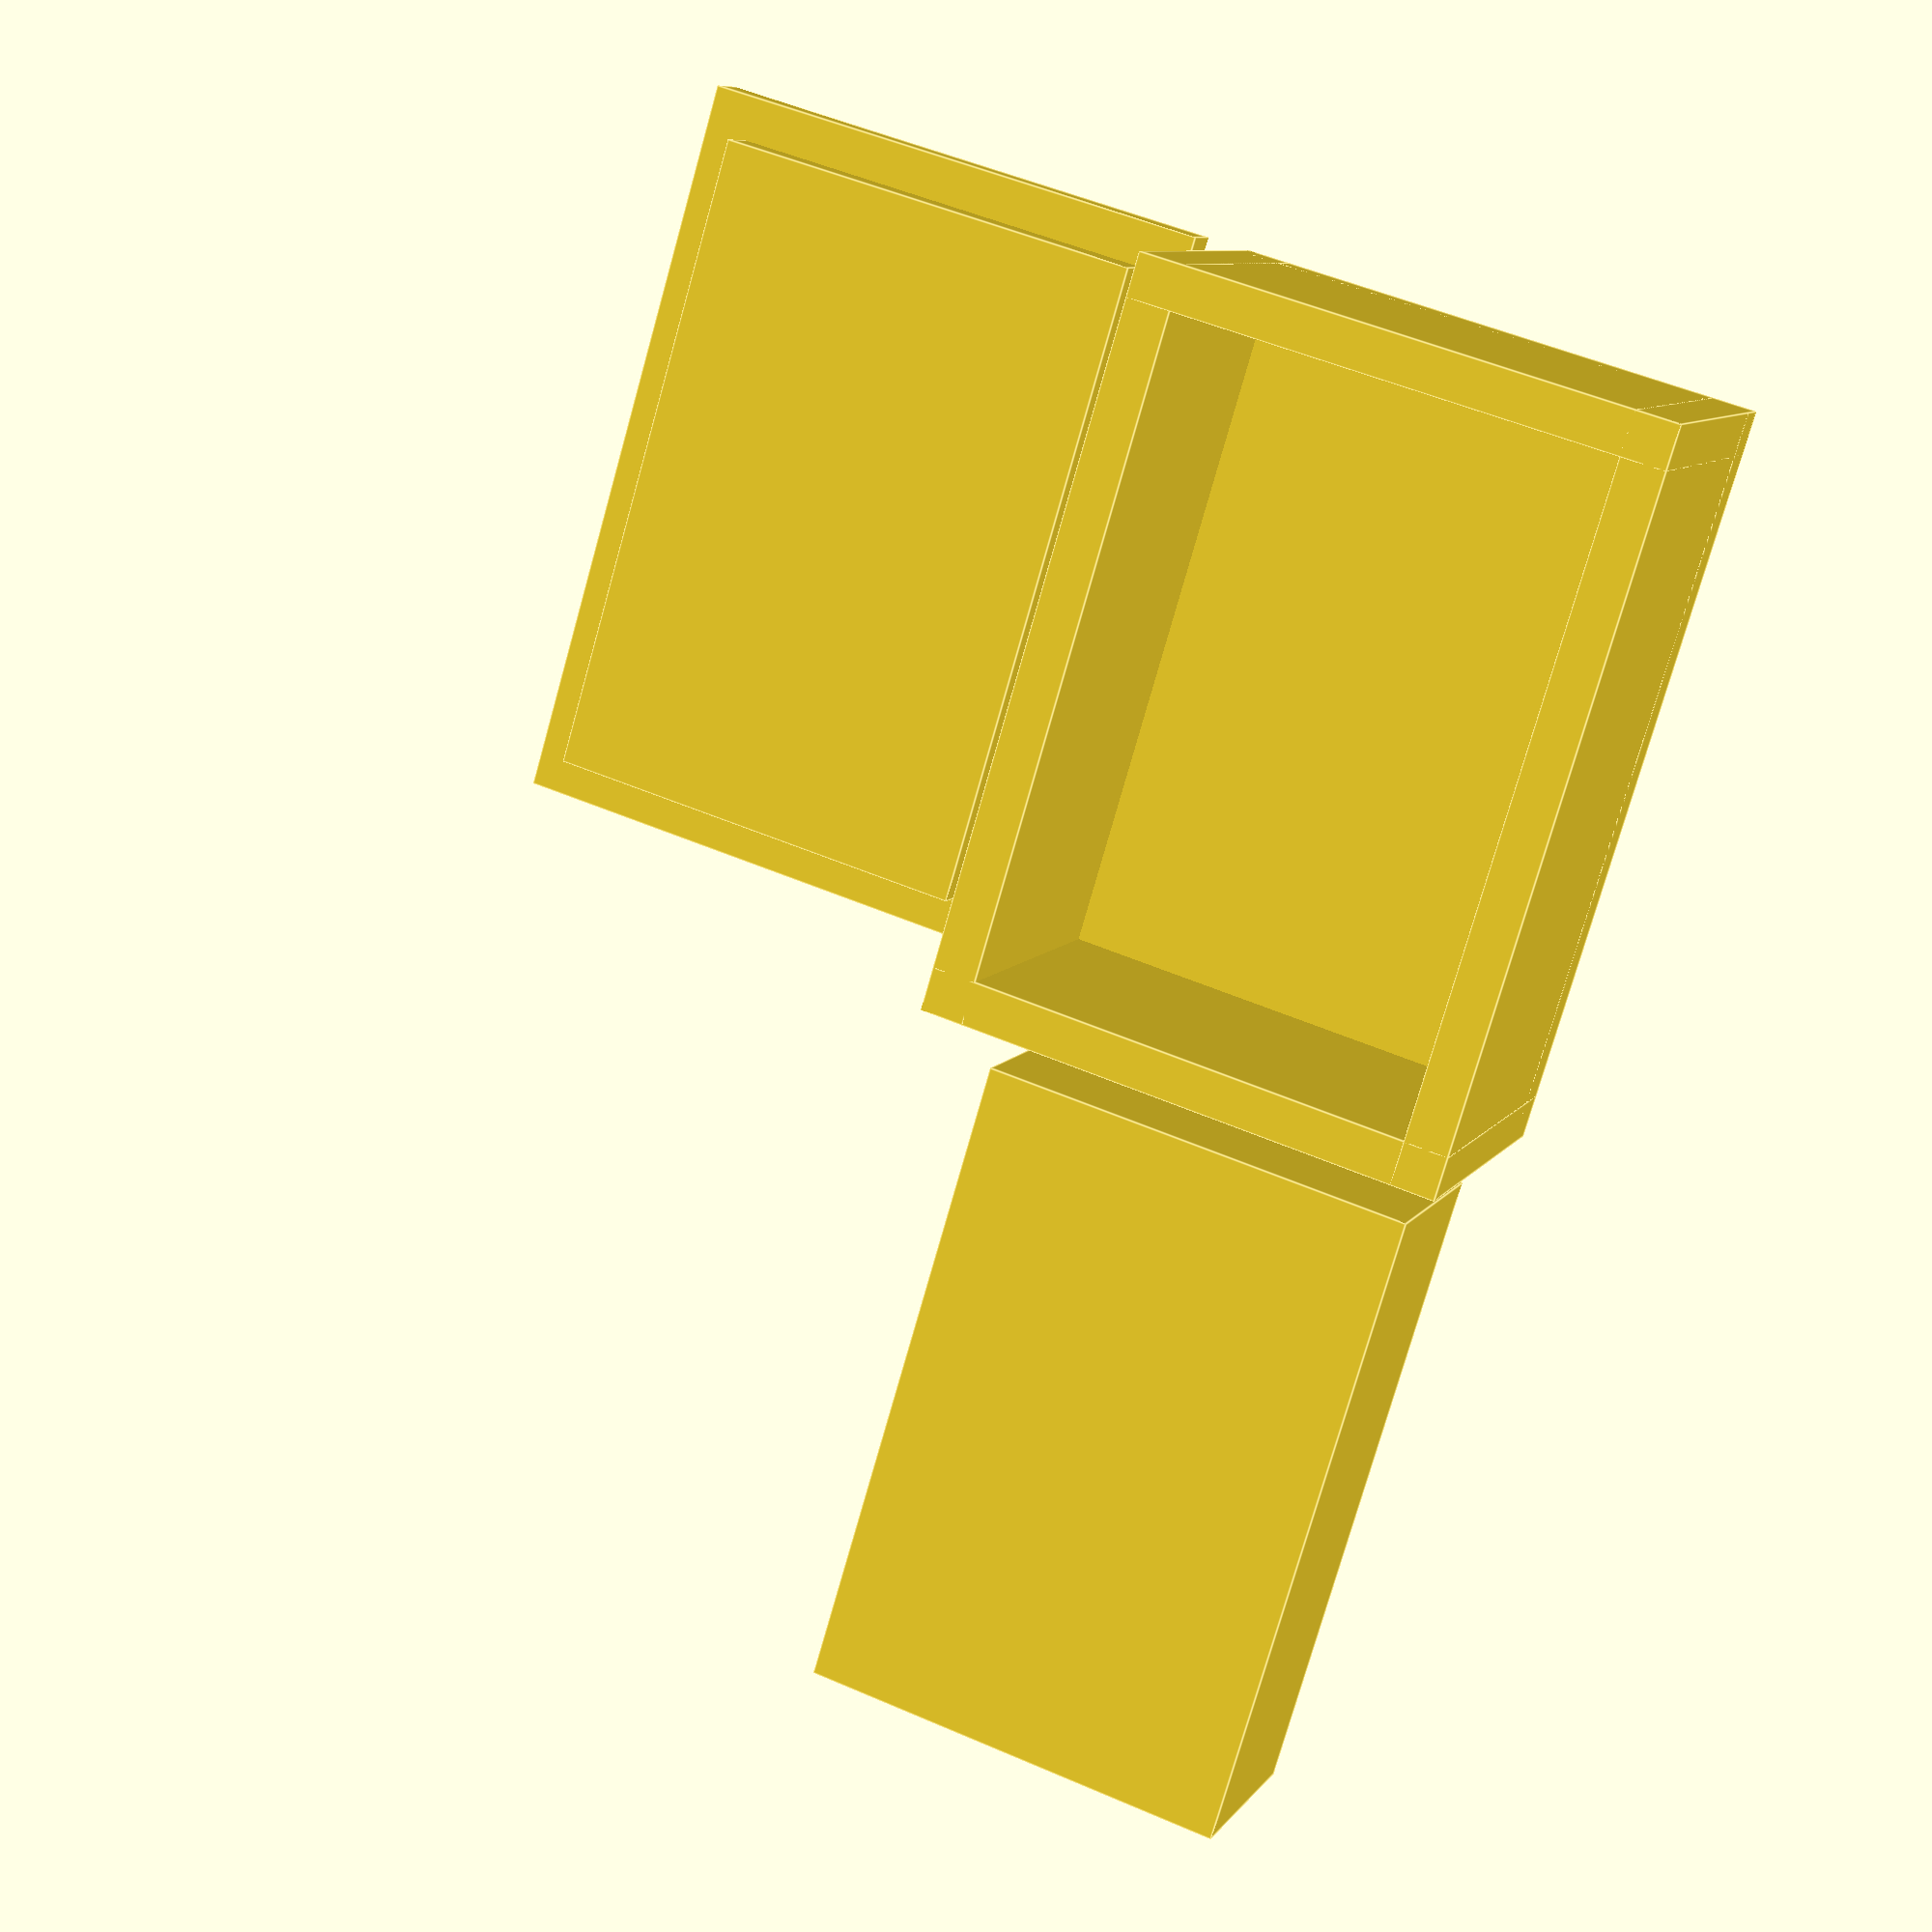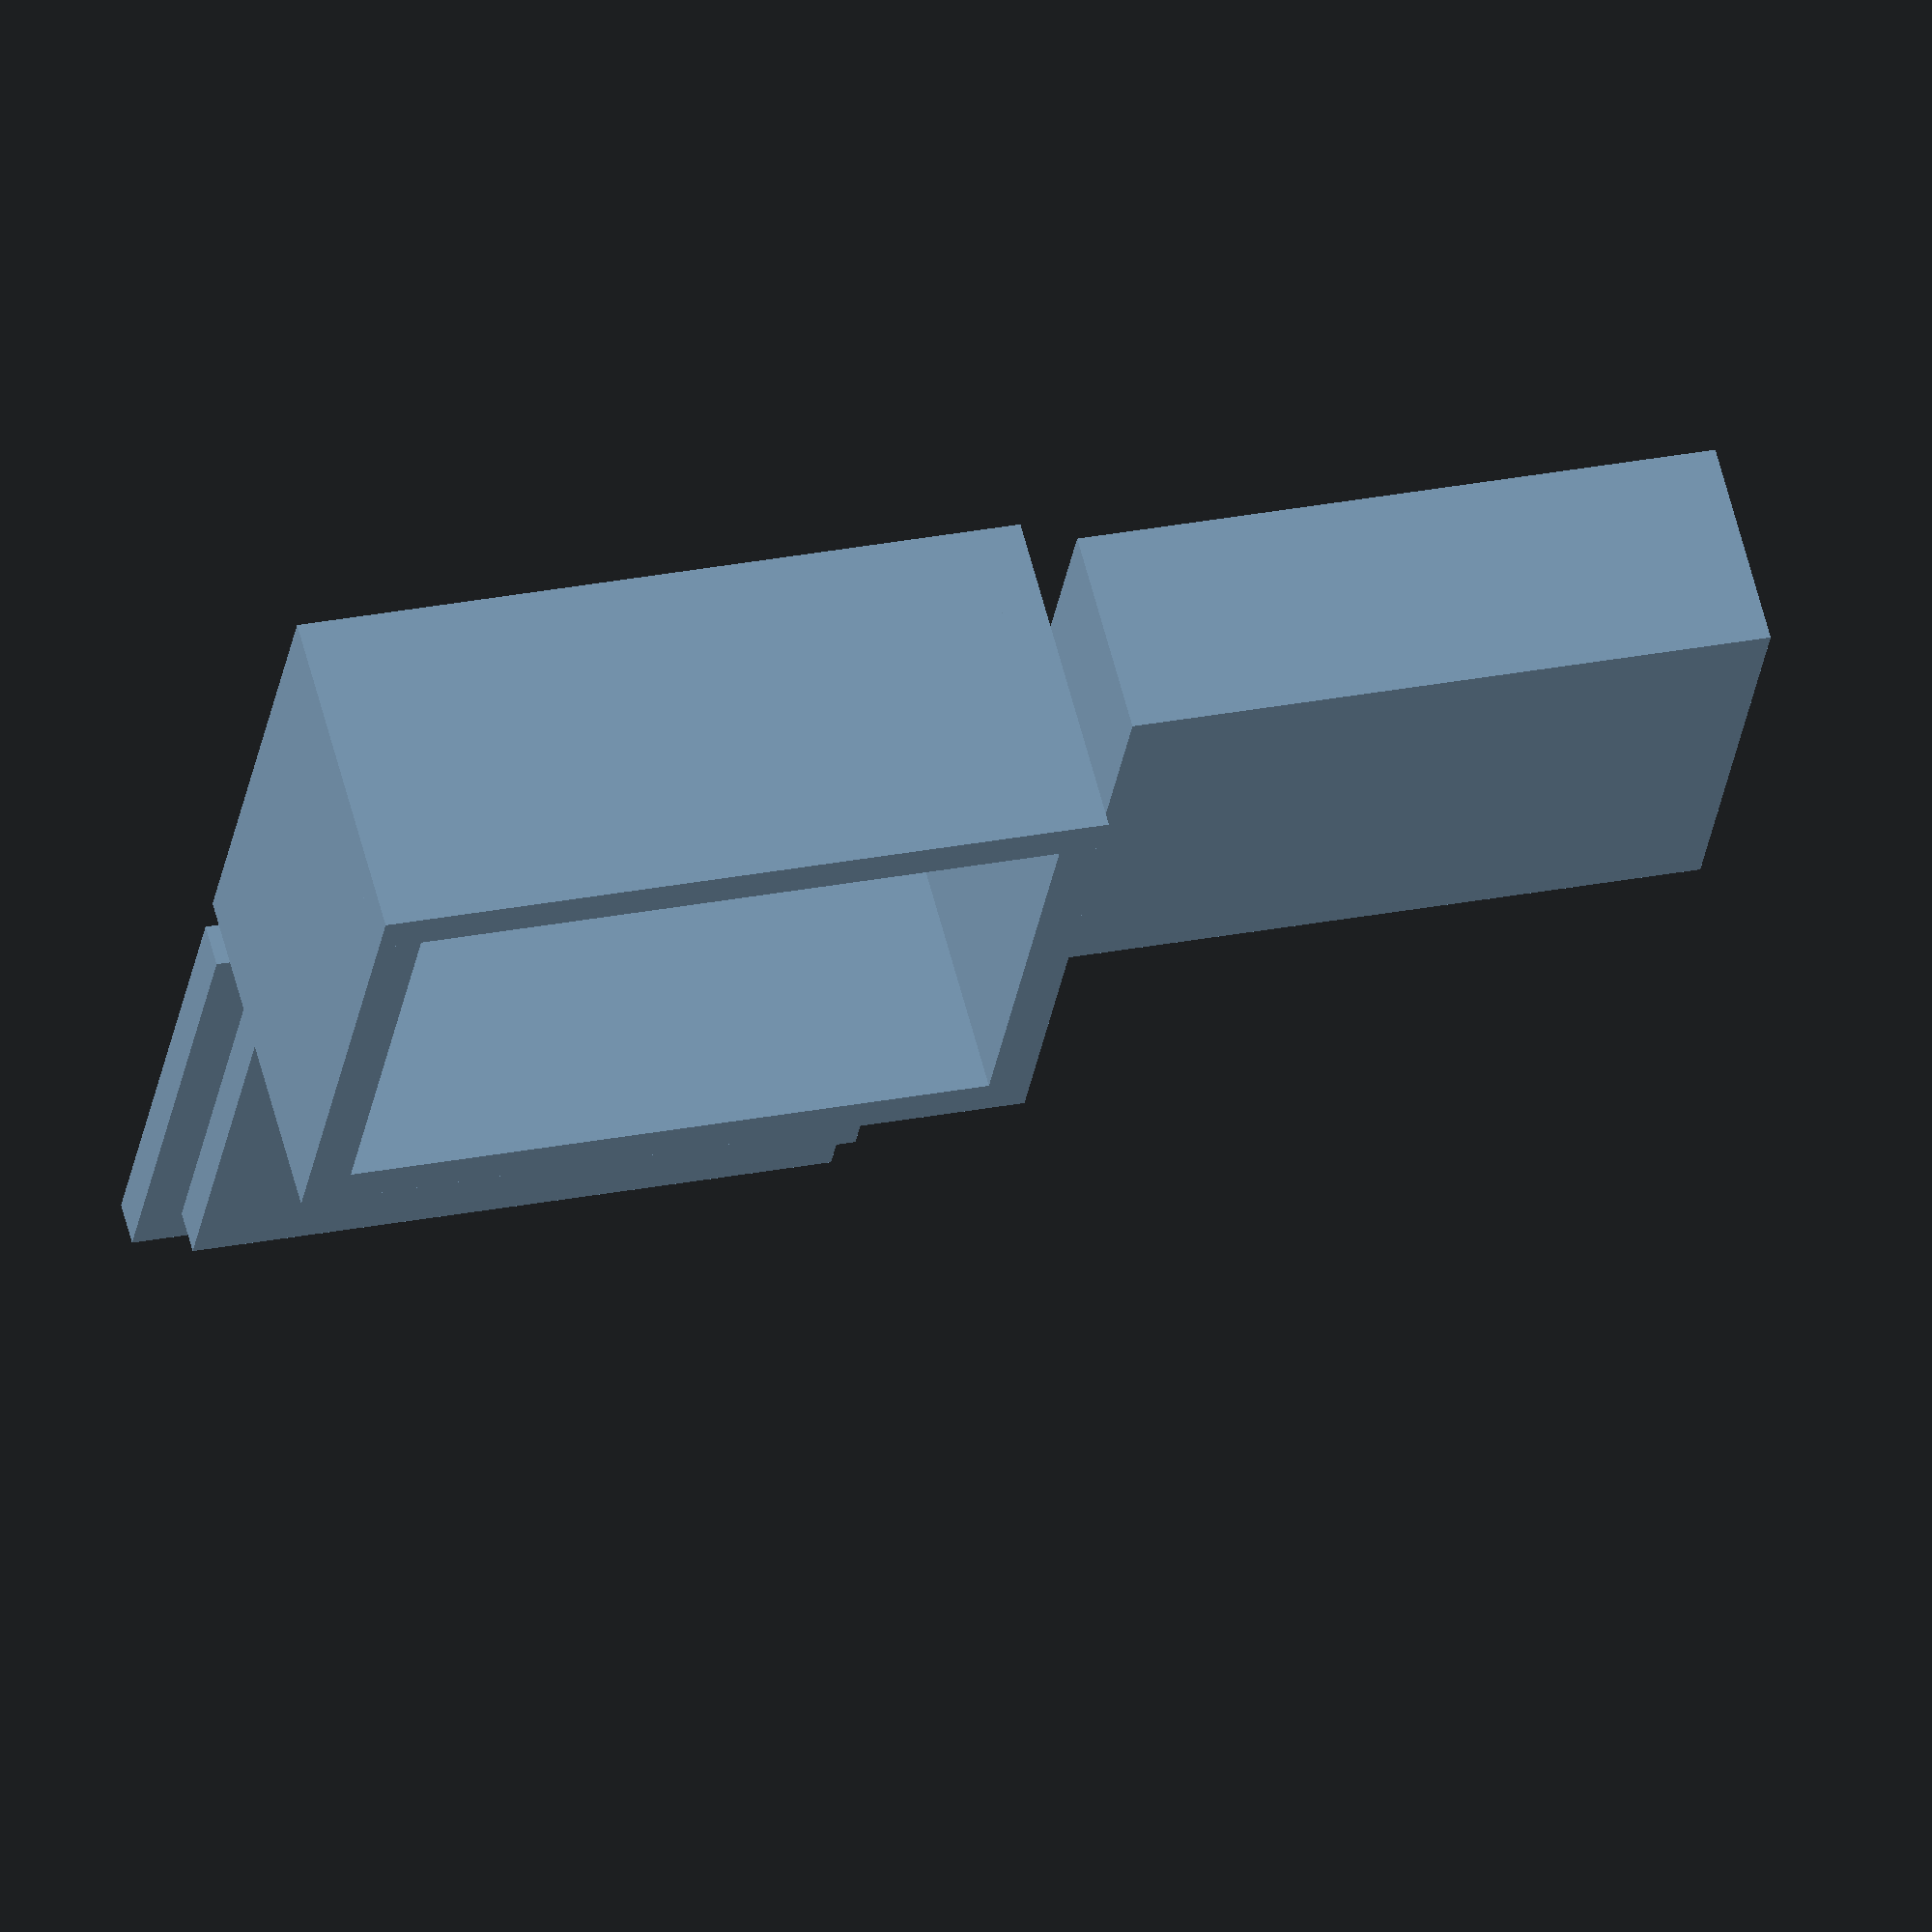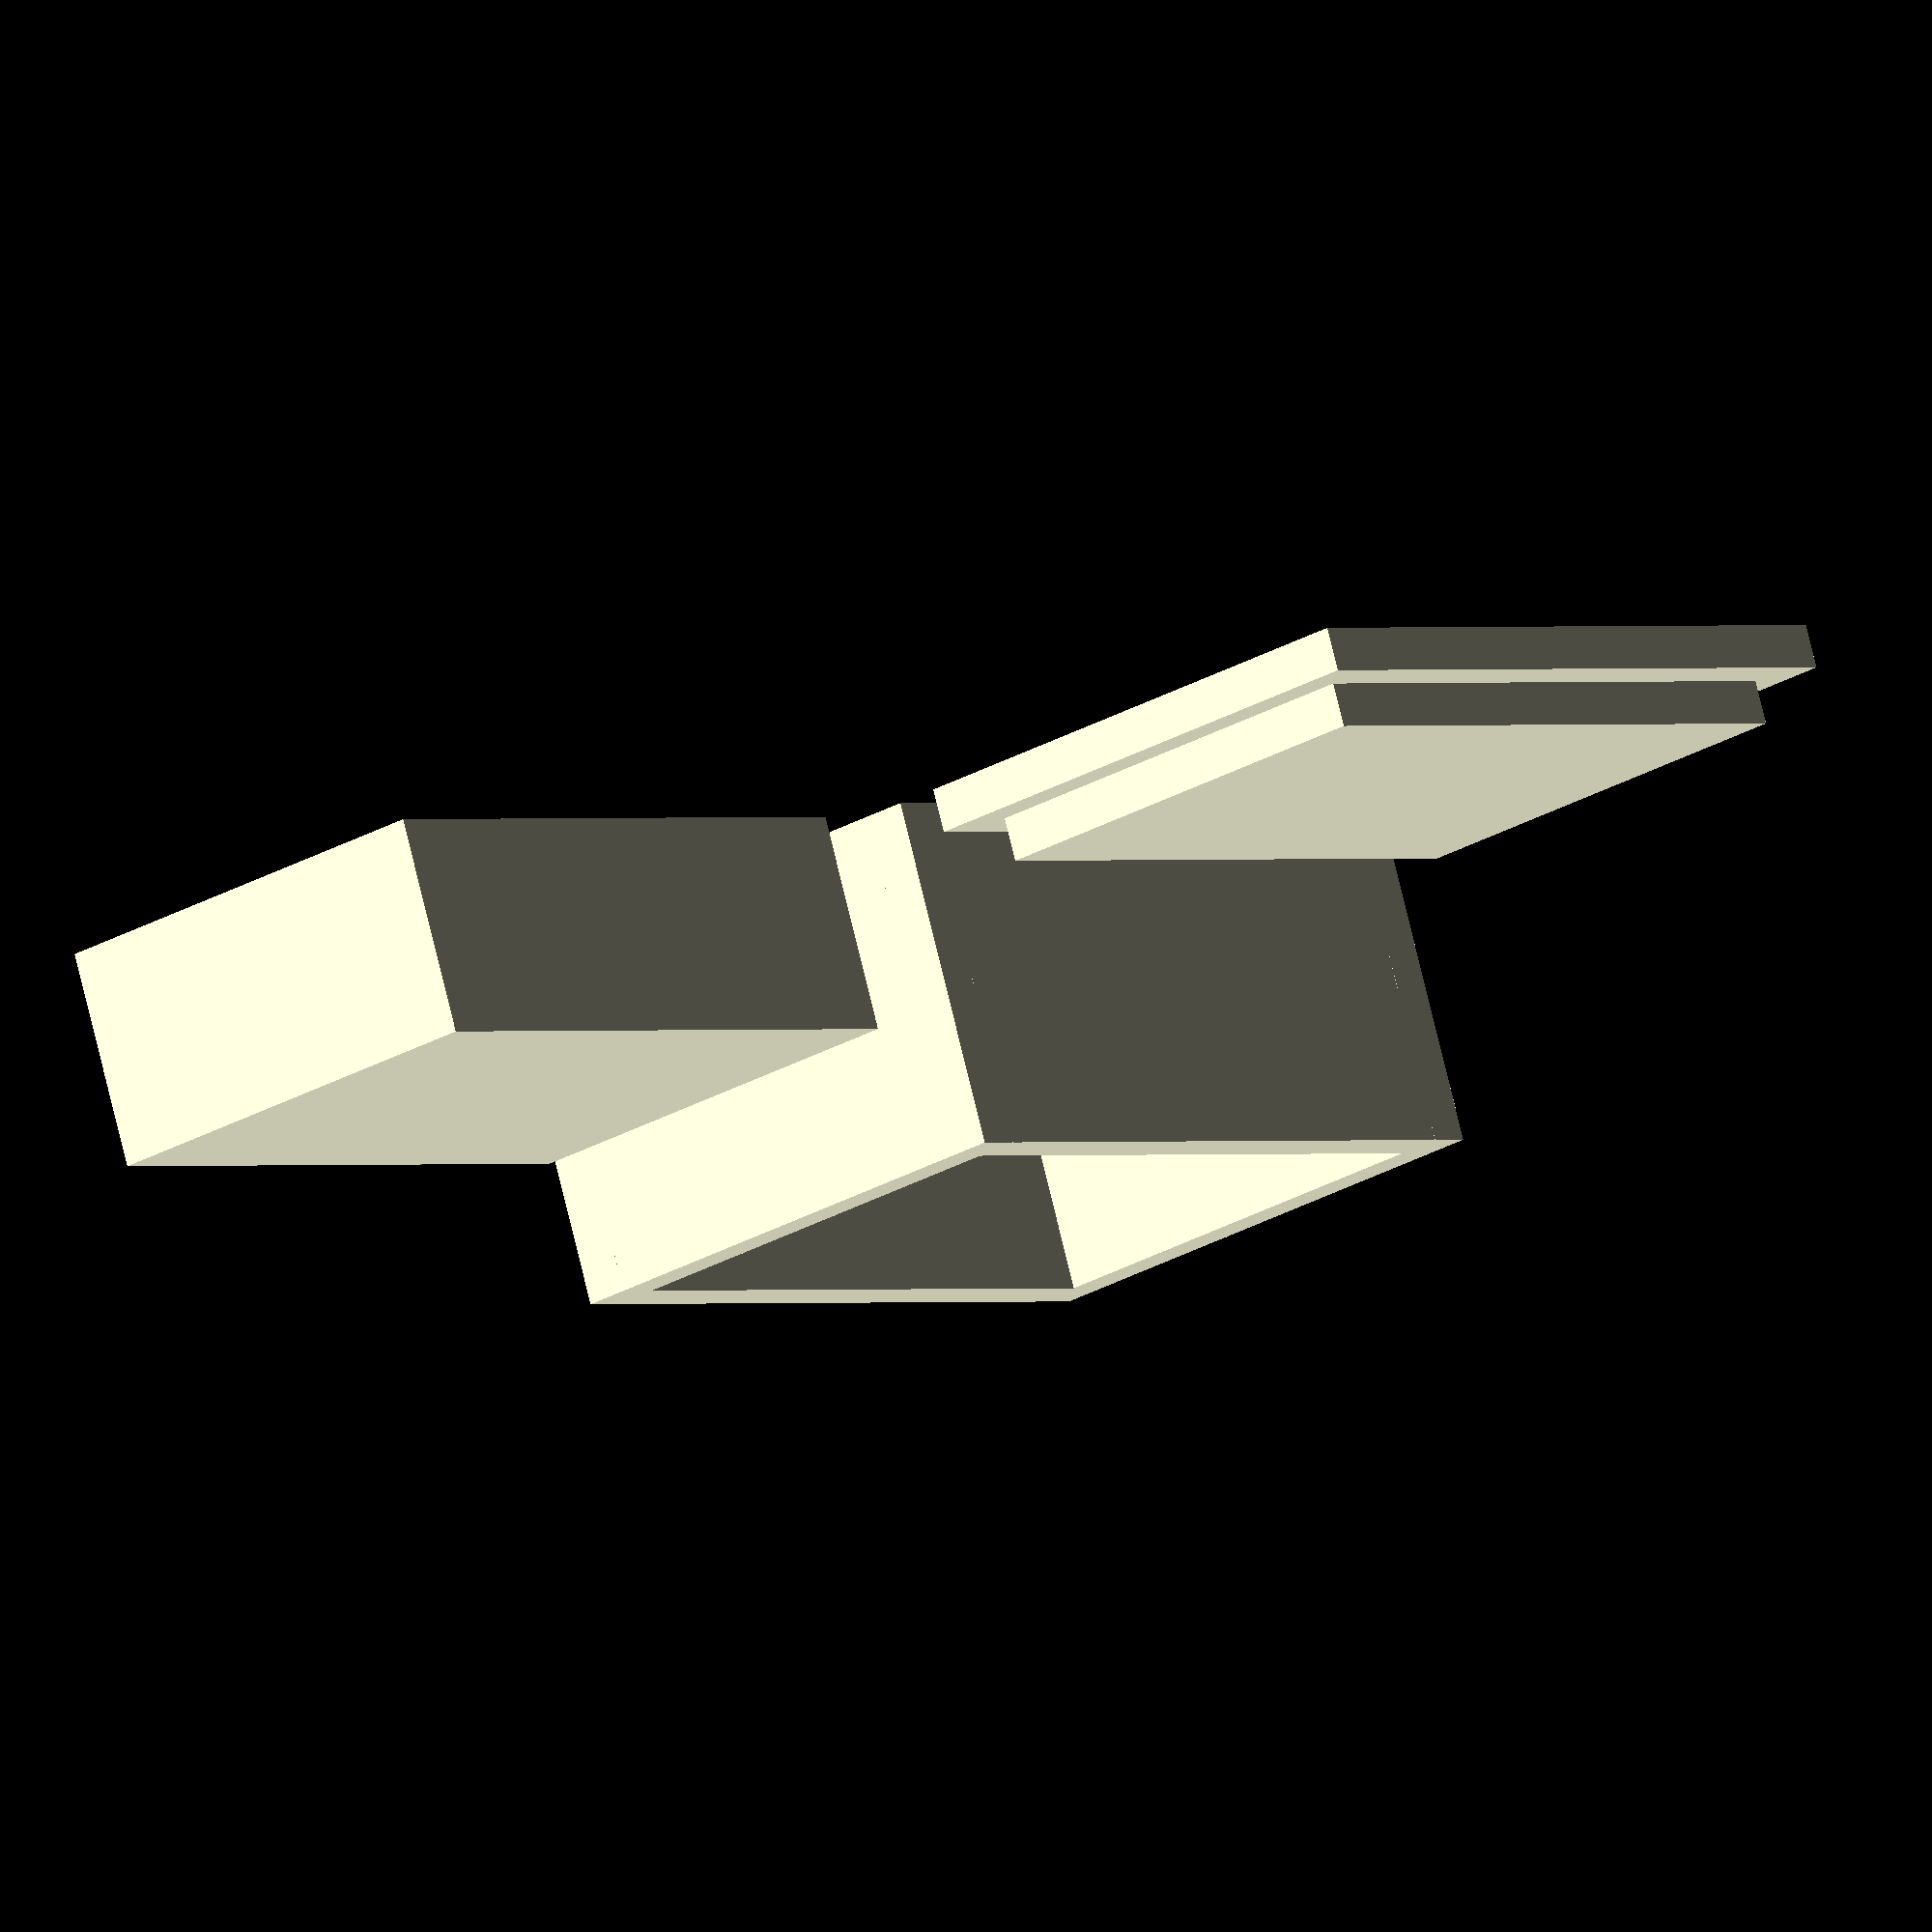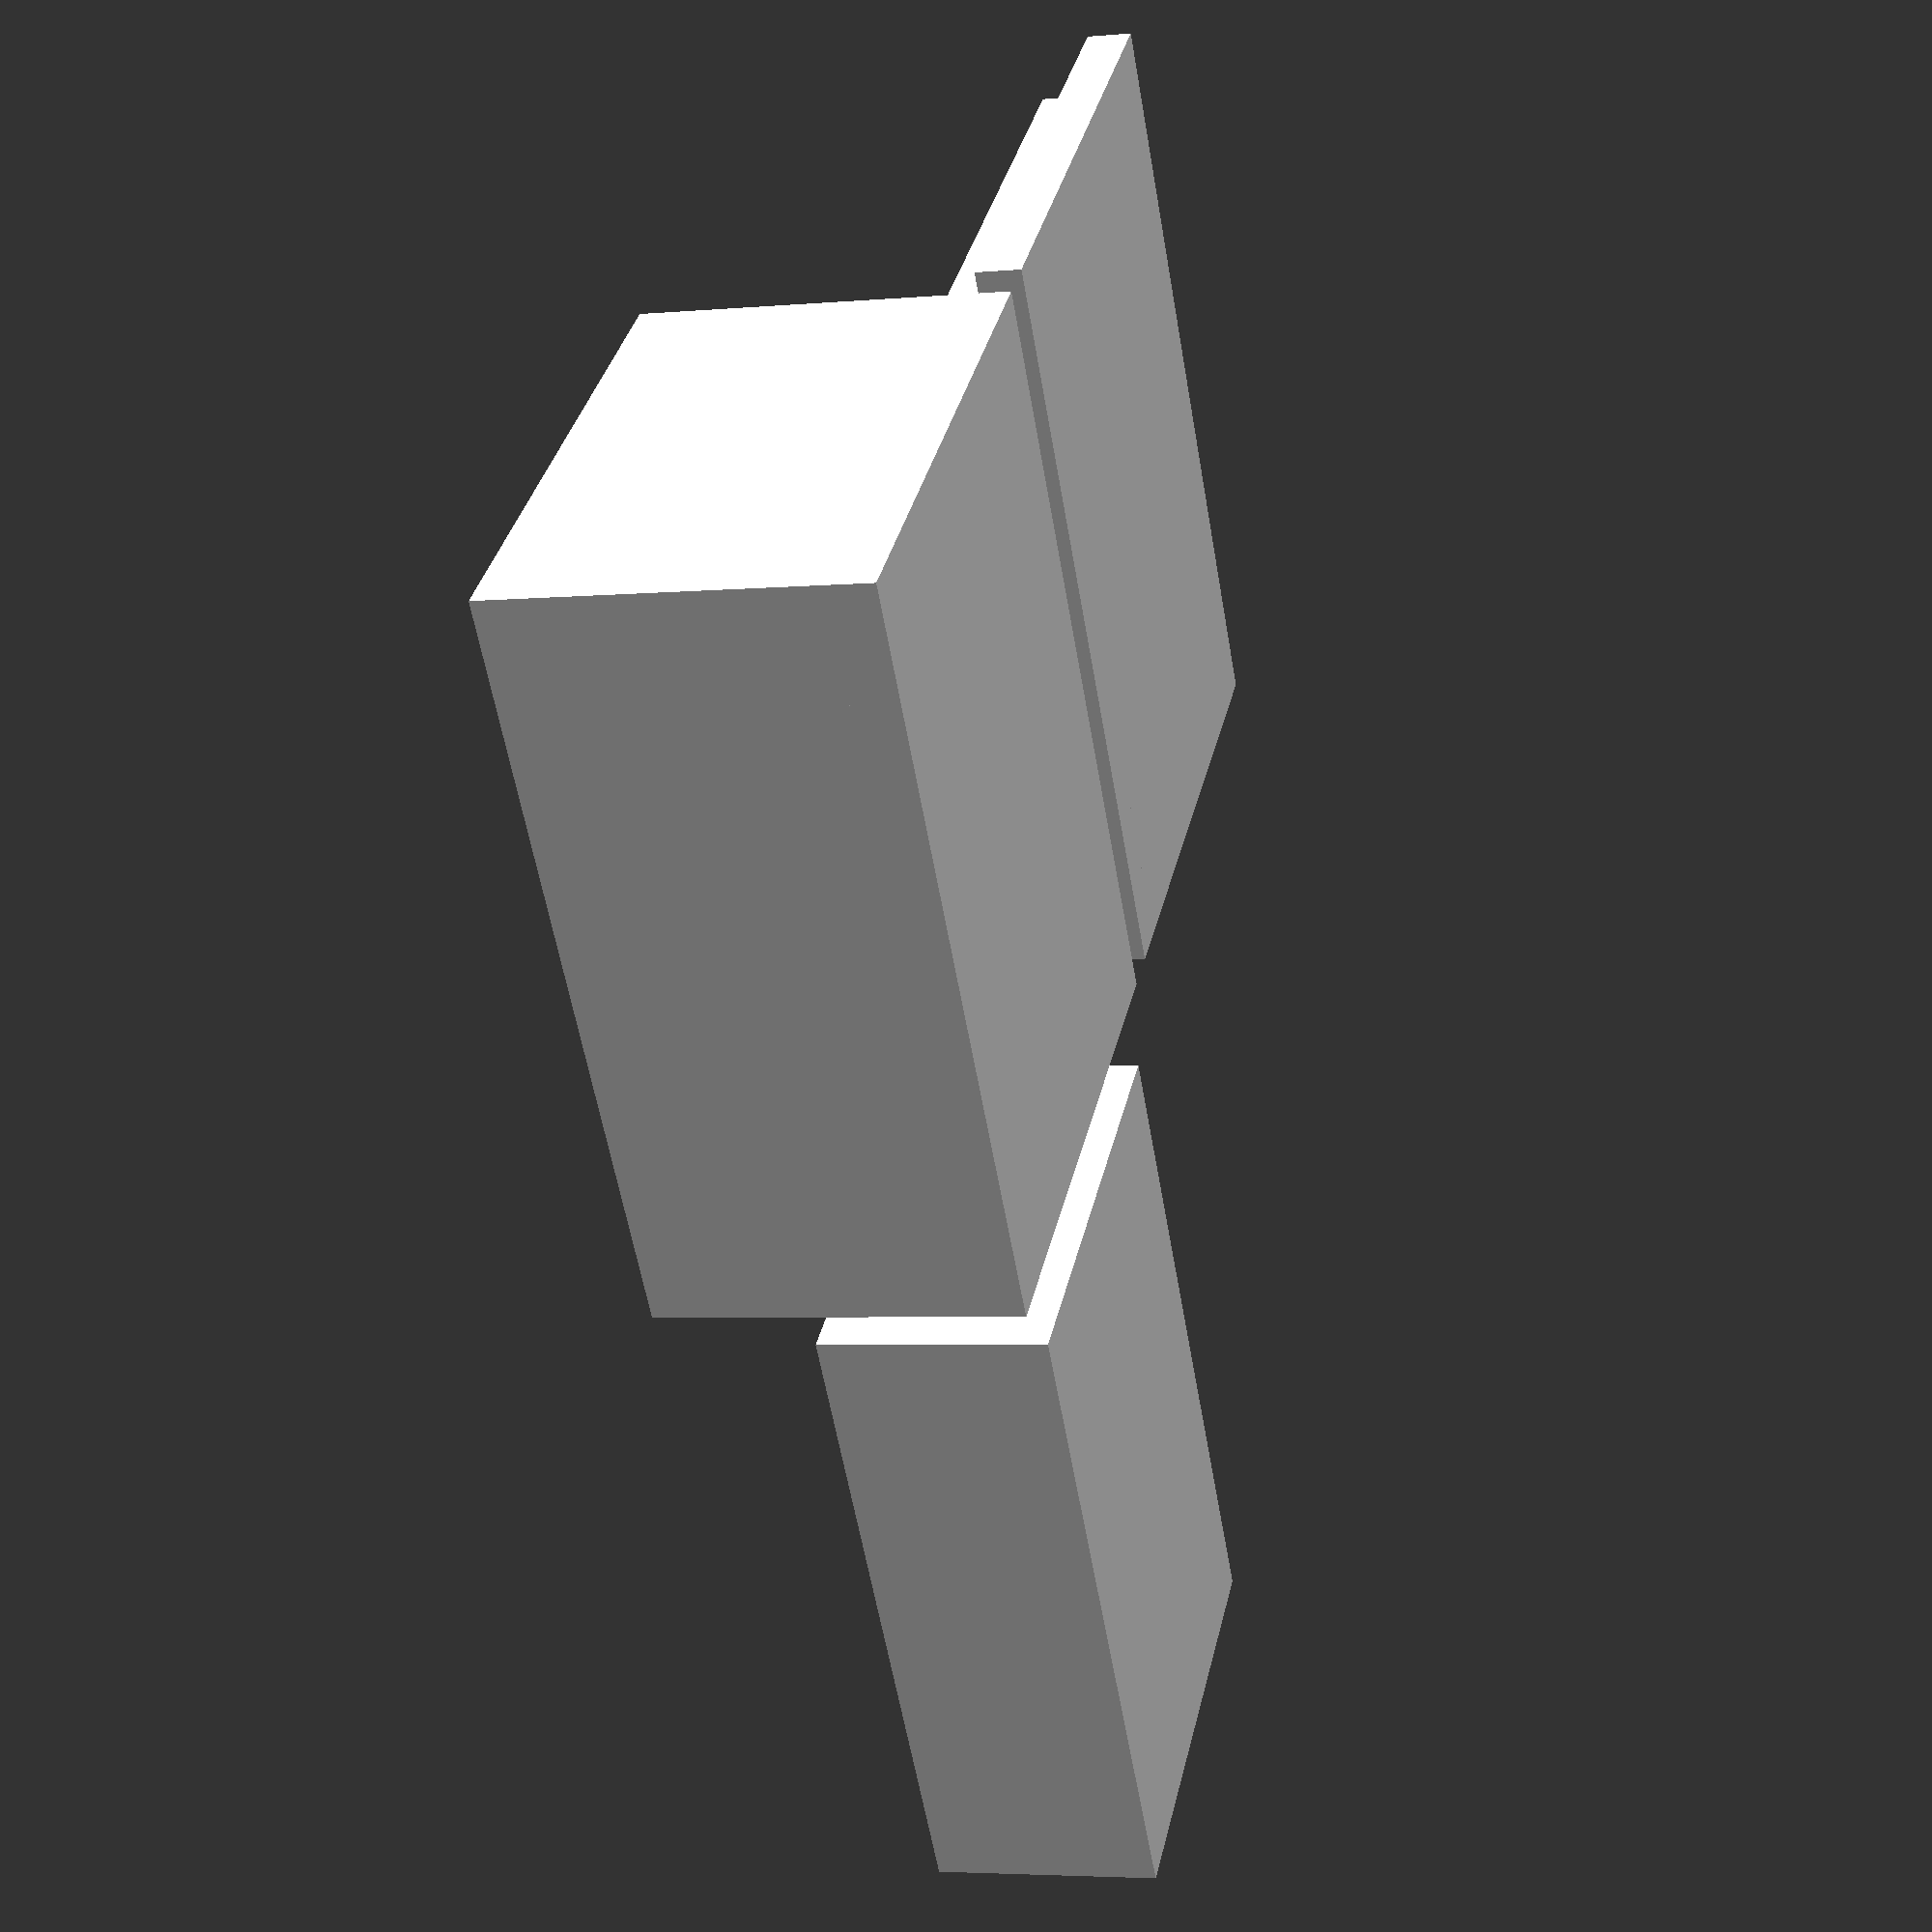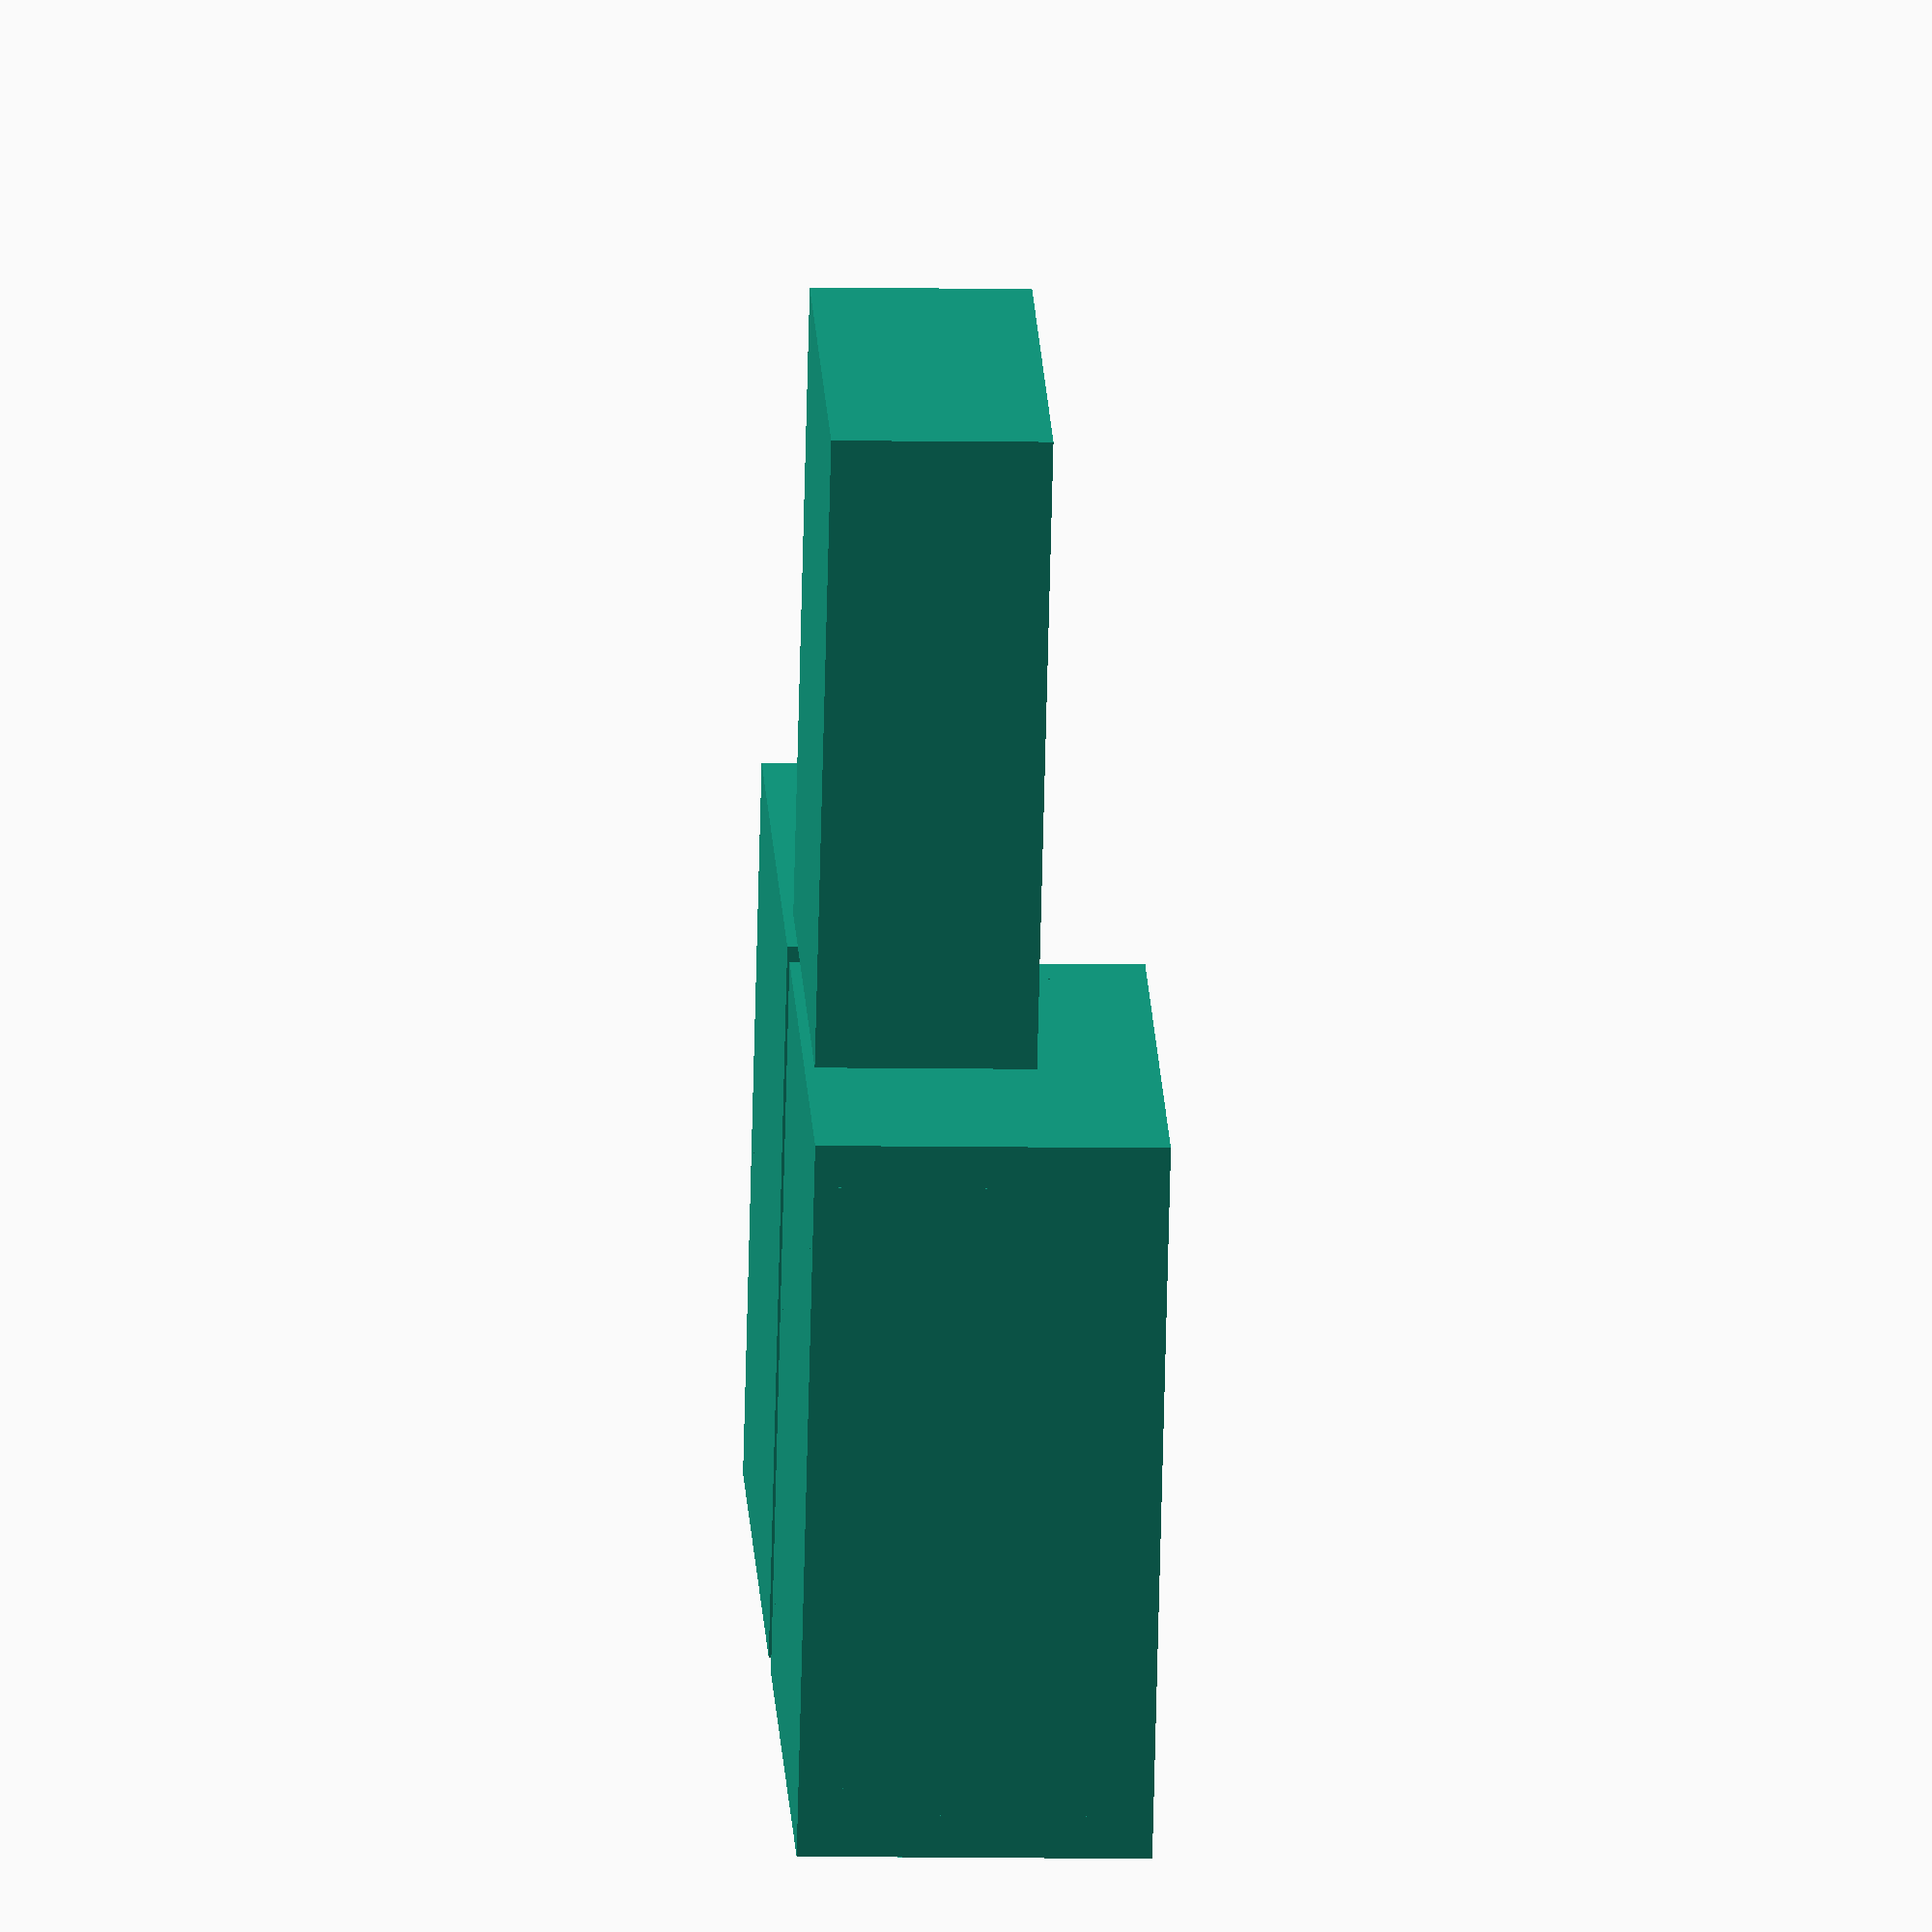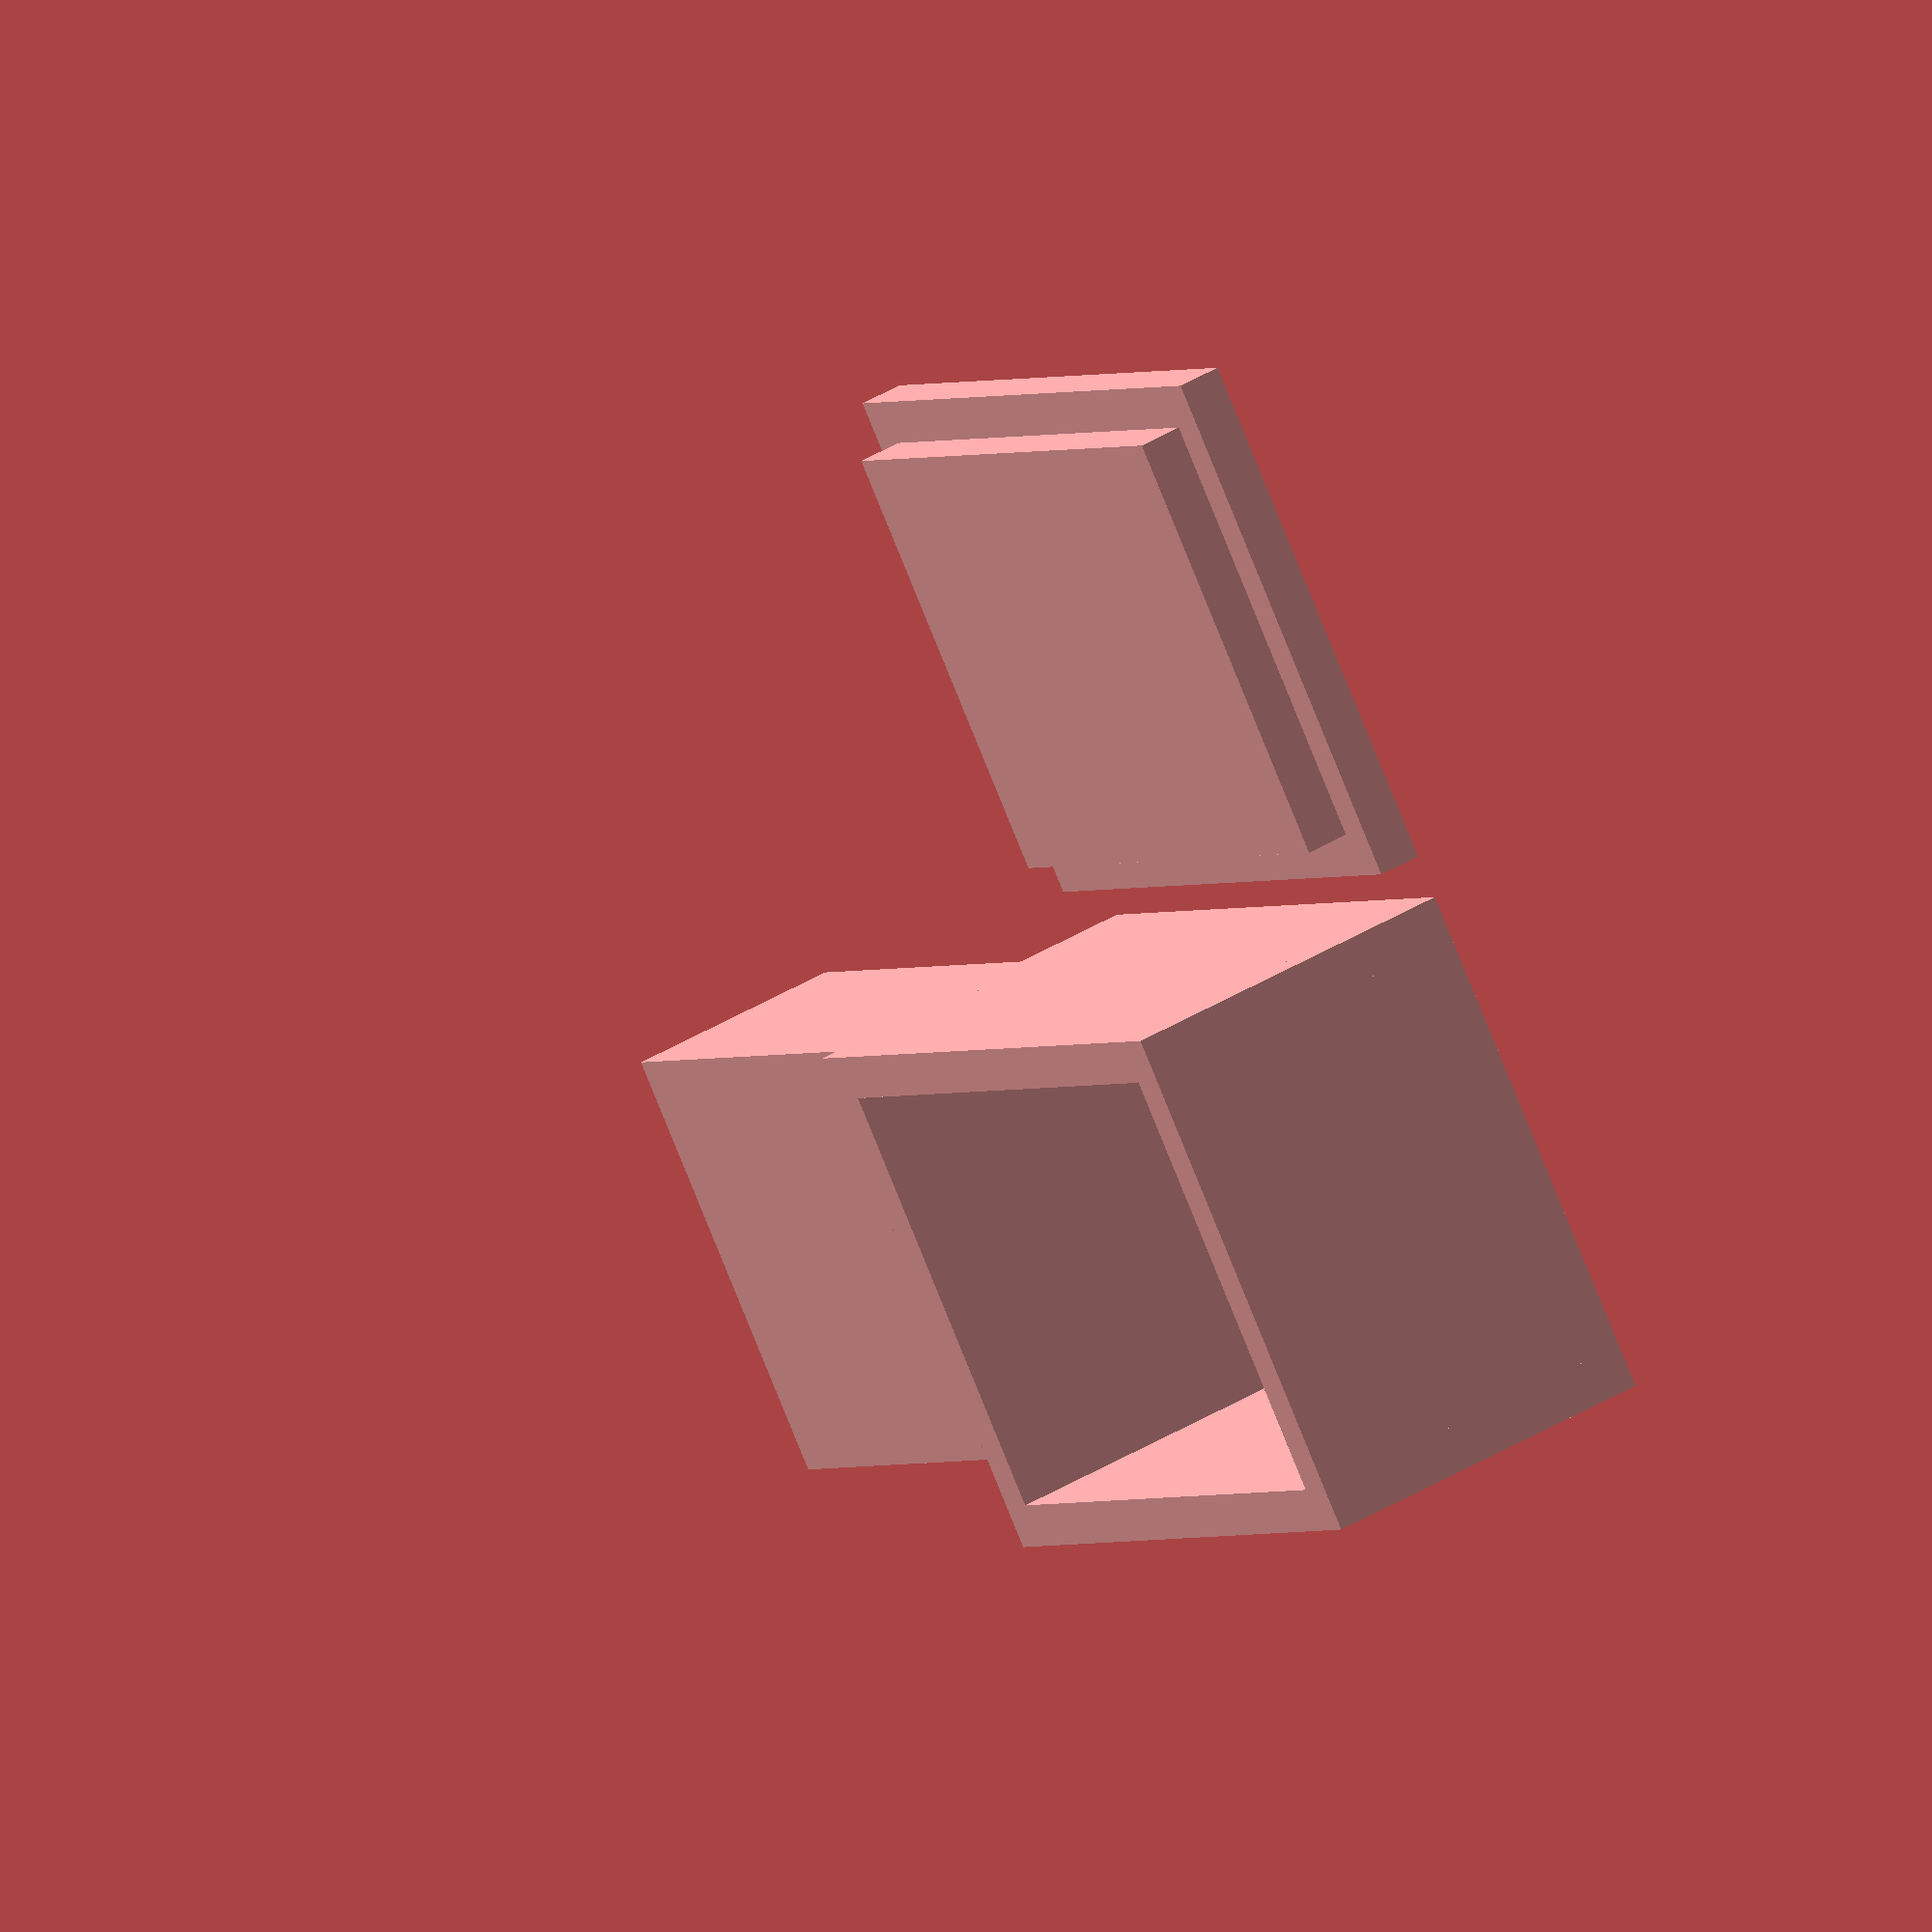
<openscad>
module basicBox(innerX, innerY, innerZ, thickness) {
    translate([-innerX/2-thickness, -innerY/2-thickness, 0]) {
        cube([innerX+2*thickness, innerY+2*thickness, thickness]); // bottom
        cube([innerX+2*thickness, thickness, innerZ+3*thickness]); //front
        cube([thickness, innerY+2*thickness, innerZ+3*thickness]); // left
        translate([0, innerY+thickness, 0])
            cube([innerX+2*thickness, thickness, innerZ+3*thickness]); // back
        translate([innerX+thickness, 0, 0])
            cube([thickness, innerY+2*thickness, innerZ+3*thickness]); // right
    }
}

module basicLid(innerX, innerY, innerZ, thickness) {
    translate([-innerX/2-thickness, -innerY/2-thickness, 0]) {
        translate([0, -innerY-thickness-thickness-thickness, 0]) {
            cube([innerX+2*thickness, innerY+2*thickness, thickness]);
            translate([thickness, thickness, 0])
                cube([innerX, innerY, thickness*2]);
        }
    }
}

basicBox(30, 20, 10, 2);
basicLid(30, 20, 10, 2);

translate([30/2+5, -20/2, 0])
    cube([30, 20, 10]);
</openscad>
<views>
elev=351.5 azim=106.7 roll=20.0 proj=p view=edges
elev=299.5 azim=9.4 roll=345.6 proj=o view=solid
elev=281.2 azim=229.4 roll=346.3 proj=o view=solid
elev=4.5 azim=128.2 roll=105.8 proj=p view=solid
elev=187.0 azim=62.9 roll=273.1 proj=o view=wireframe
elev=134.2 azim=318.2 roll=124.3 proj=o view=wireframe
</views>
